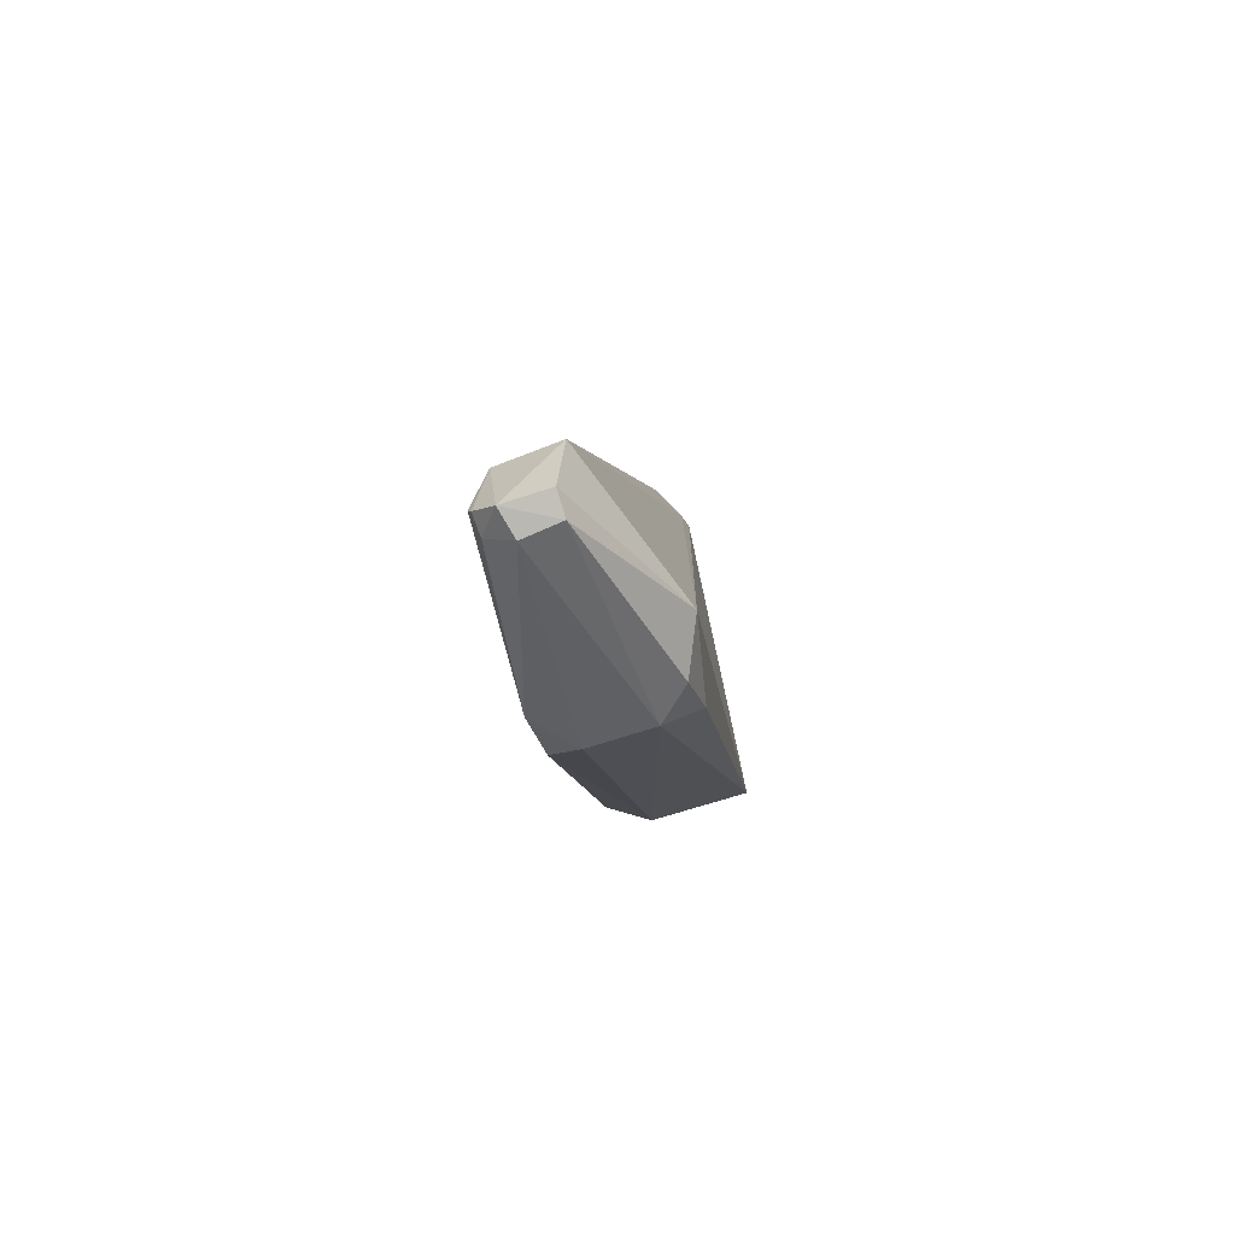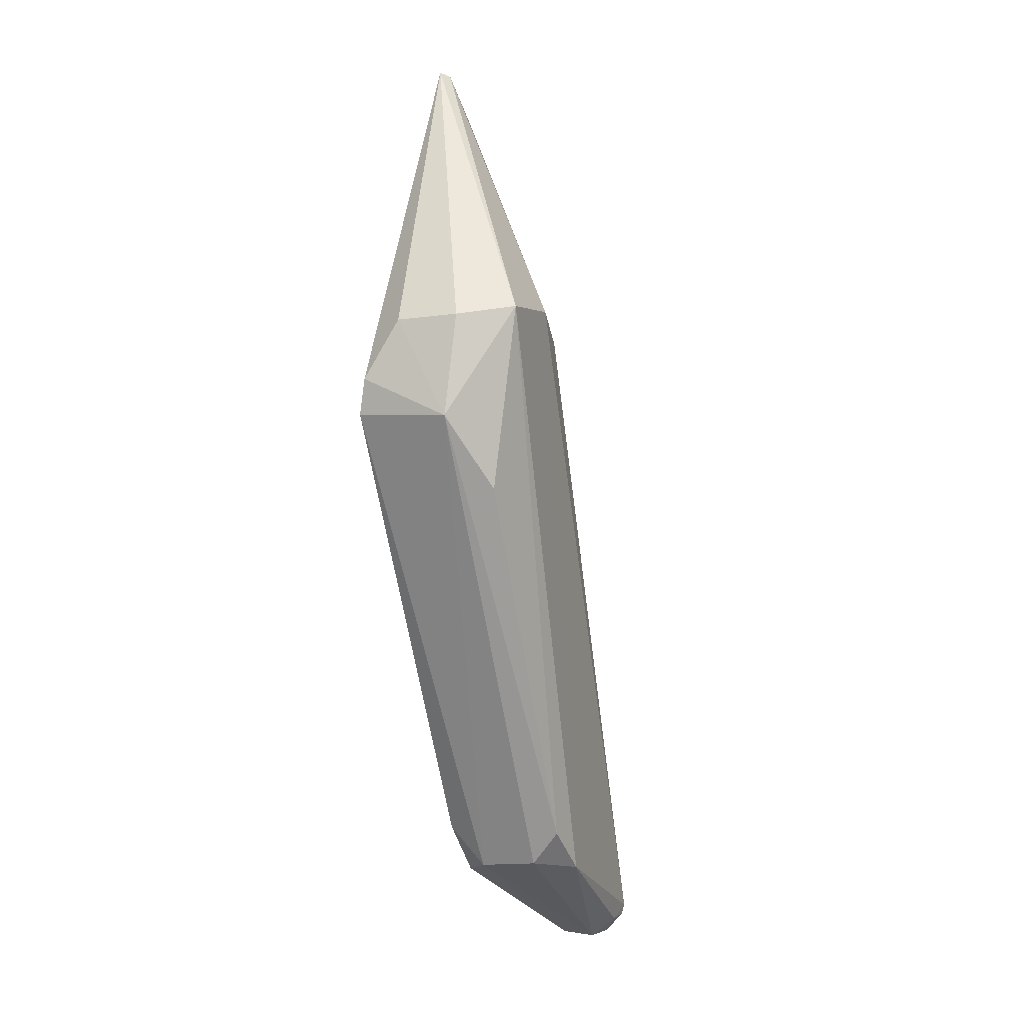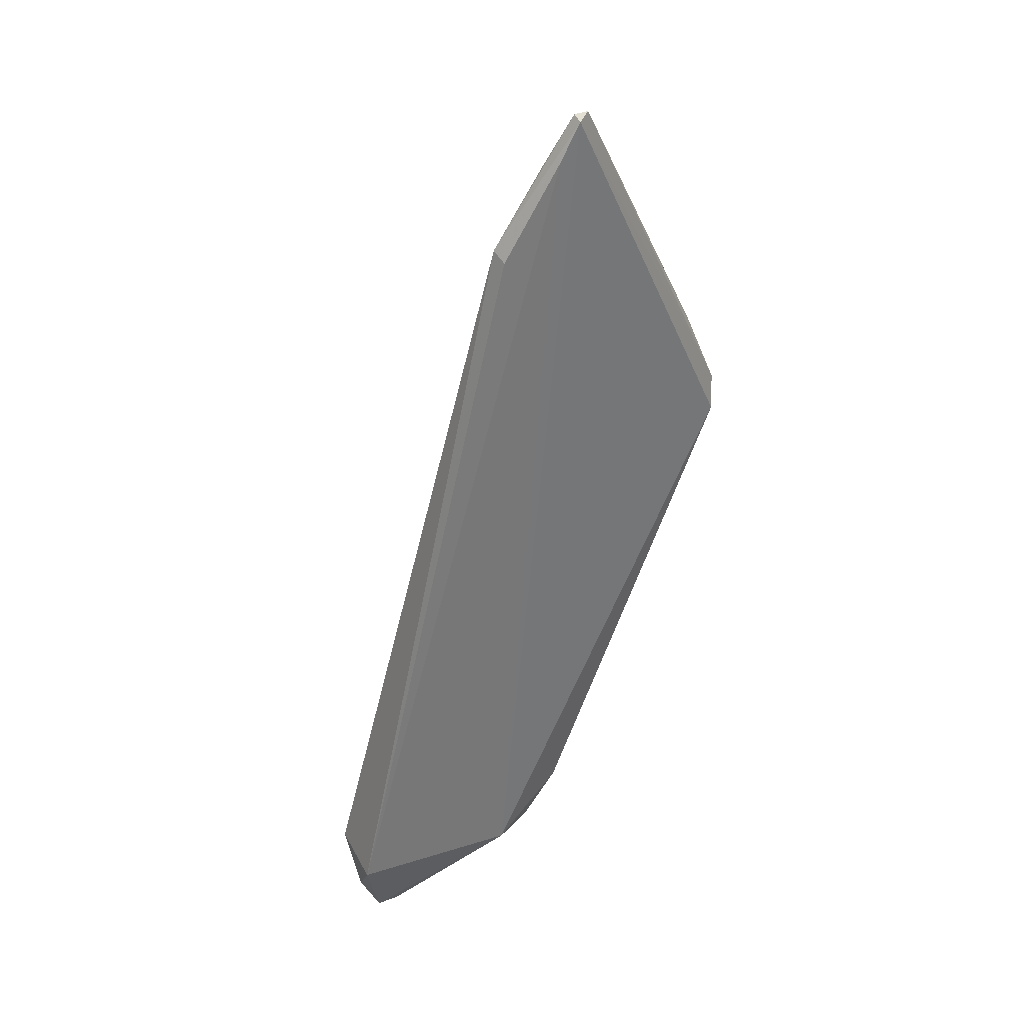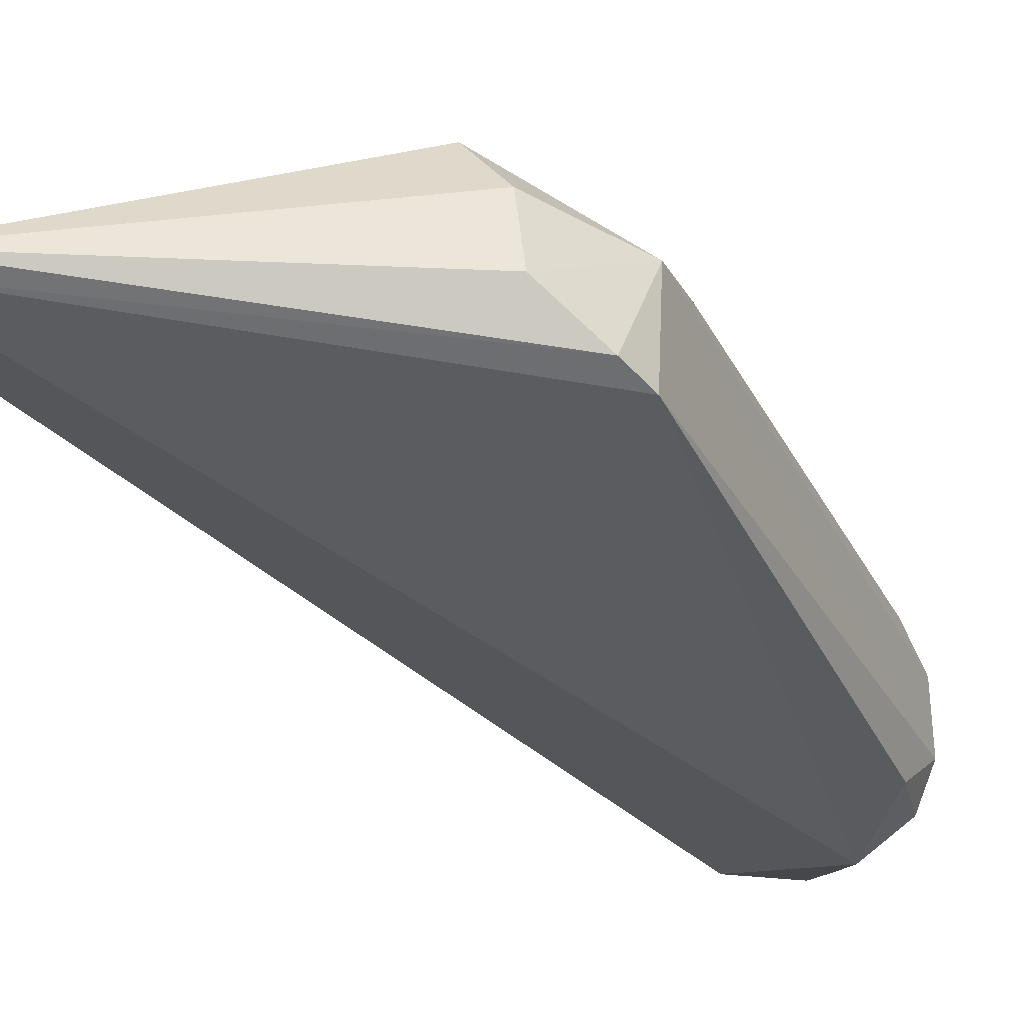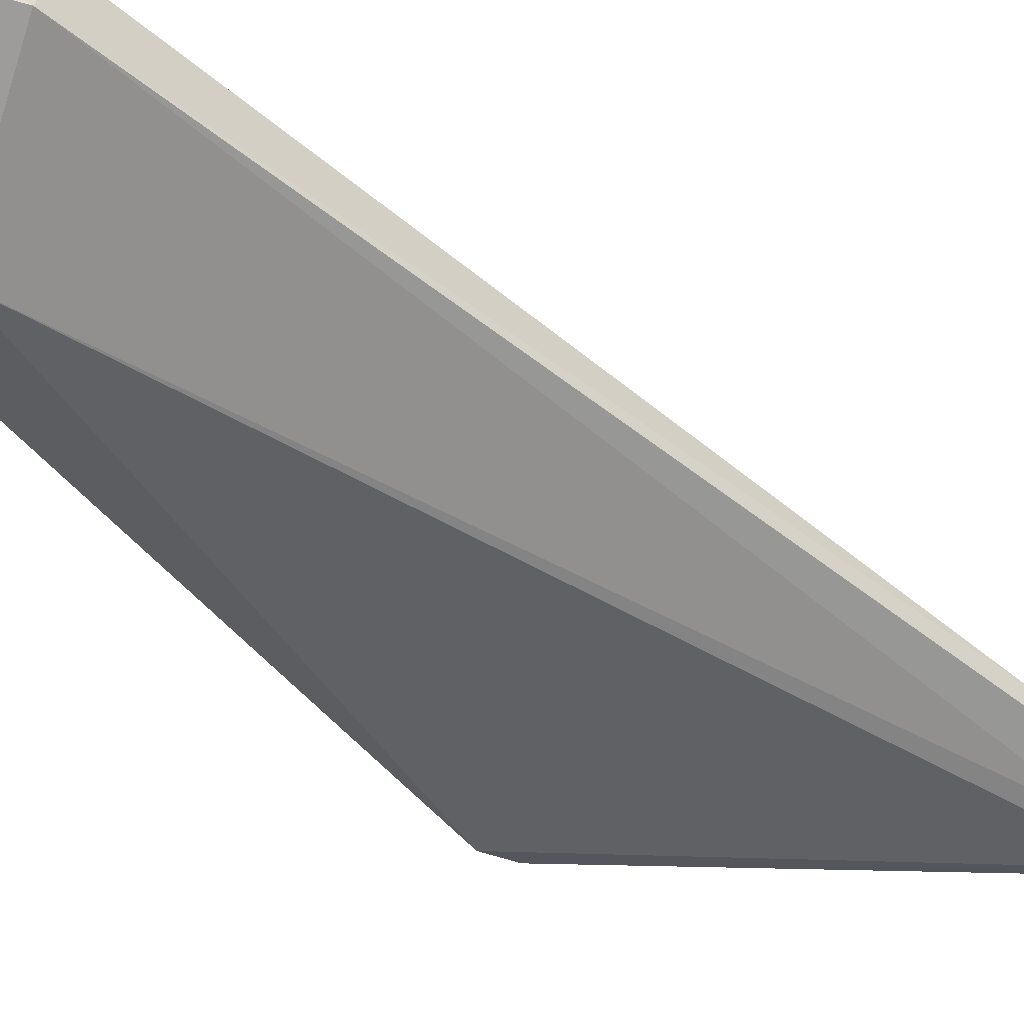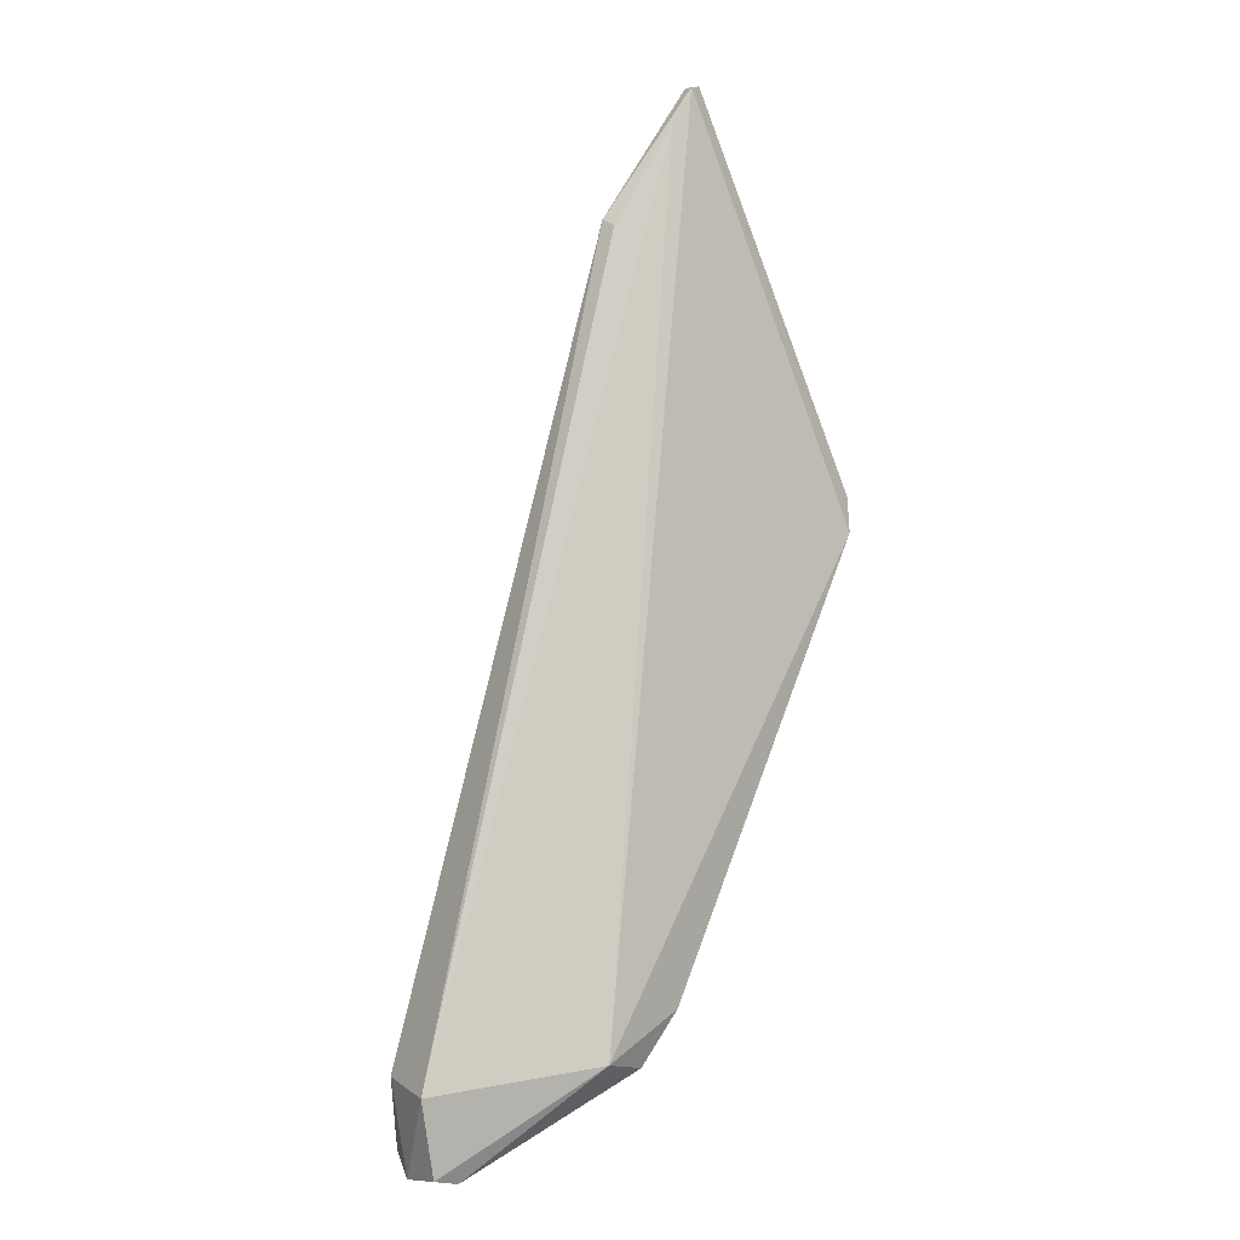
<metadata>
{"format":"obj","ext":"obj","renderer":"f3d","projection":"perspective","resolution":1024,"background":"white","views":[{"elev":-77.5,"azim":105.1,"up":"+Y"},{"elev":-2.6,"azim":-66.0,"up":"+Y"},{"elev":35.7,"azim":144.1,"up":"+Y"},{"elev":-33.6,"azim":-132.5,"up":"+Z"},{"elev":-47.5,"azim":62.0,"up":"+Z"},{"elev":-5.7,"azim":142.4,"up":"+Y"}]}
</metadata>
<code>
v 0.09189 0.04323 0.01313
v 0.1103 -0.0007004 0.0103
v 0.1006 0.05281 0.005725
v 0.09592 0.06093 0.003355
v 0.08338 0.036 0.003751
v 0.1117 0.003958 0.006802
v 0.09574 0.06109 0.004184
v 0.1112 0.0048 0.0106
v 0.09635 0.008125 0.01205
v 0.1005 0.05229 0.004762
v 0.1021 0.005416 0.003096
v 0.09749 0.0578 0.005016
v 0.08416 0.04225 0.01024
v 0.095 0.04152 0.01246
v 0.1101 0.001306 0.01177
v 0.09715 0.05855 0.003627
v 0.09703 0.005598 0.006218
v 0.1104 -0.0005149 0.007525
v 0.08645 0.04287 0.01337
v 0.08328 0.03572 0.009854
v 0.08374 0.04205 0.006316
v 0.09914 0.005529 0.01234
v 0.1101 0.0006354 0.01155
v 0.09666 0.008156 0.00395
v 0.0989 0.005005 0.004369
v 0.1085 -0.0008419 0.009813
v 0.09504 0.06127 0.003745
v 0.08618 0.03114 0.01197
v 0.09679 0.005946 0.01014
v 0.08311 0.03826 0.004212
v 0.1088 0.000465 0.01143
v 0.1088 -0.0007553 0.007475
f 7 3 4
f 8 6 3
f 8 2 6
f 10 3 6
f 11 5 4
f 12 7 1
f 12 1 3
f 12 3 7
f 14 8 3
f 14 3 1
f 15 14 1
f 15 8 14
f 16 10 6
f 16 4 3
f 16 3 10
f 16 11 4
f 16 6 11
f 18 11 6
f 18 6 2
f 19 1 7
f 20 19 13
f 20 5 17
f 21 20 13
f 22 19 9
f 22 15 1
f 22 1 19
f 23 2 8
f 23 8 15
f 24 17 5
f 24 5 11
f 25 24 11
f 25 17 24
f 27 19 7
f 27 13 19
f 27 21 13
f 27 7 4
f 28 20 9
f 28 9 19
f 28 19 20
f 29 20 17
f 29 9 20
f 29 22 9
f 29 26 22
f 29 17 26
f 30 5 20
f 30 20 21
f 30 21 27
f 30 27 4
f 30 4 5
f 31 23 15
f 31 15 22
f 31 22 26
f 31 26 2
f 31 2 23
f 32 25 11
f 32 11 18
f 32 18 2
f 32 2 26
f 32 26 17
f 32 17 25

</code>
